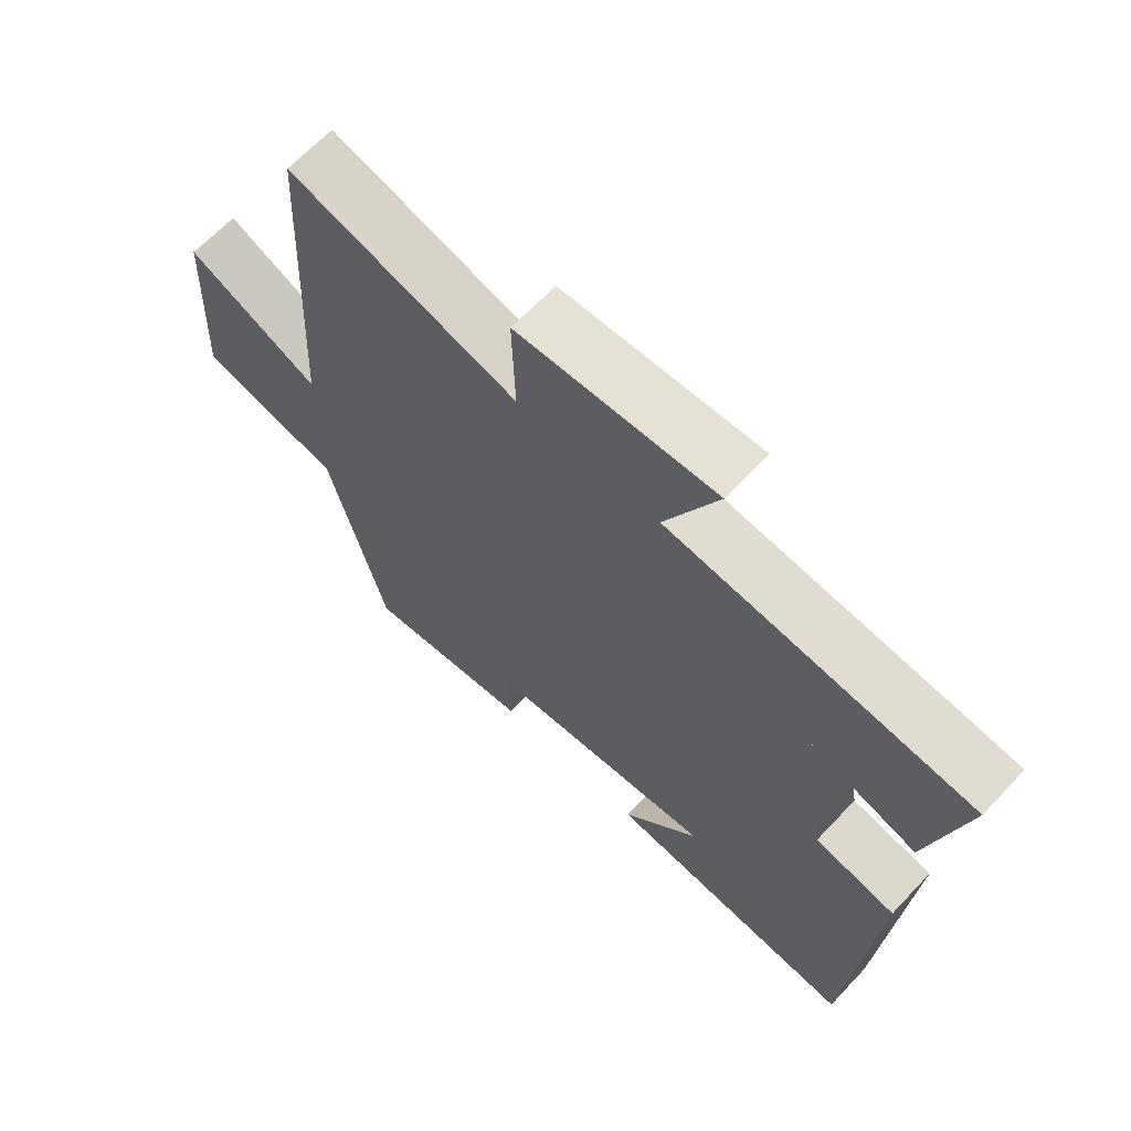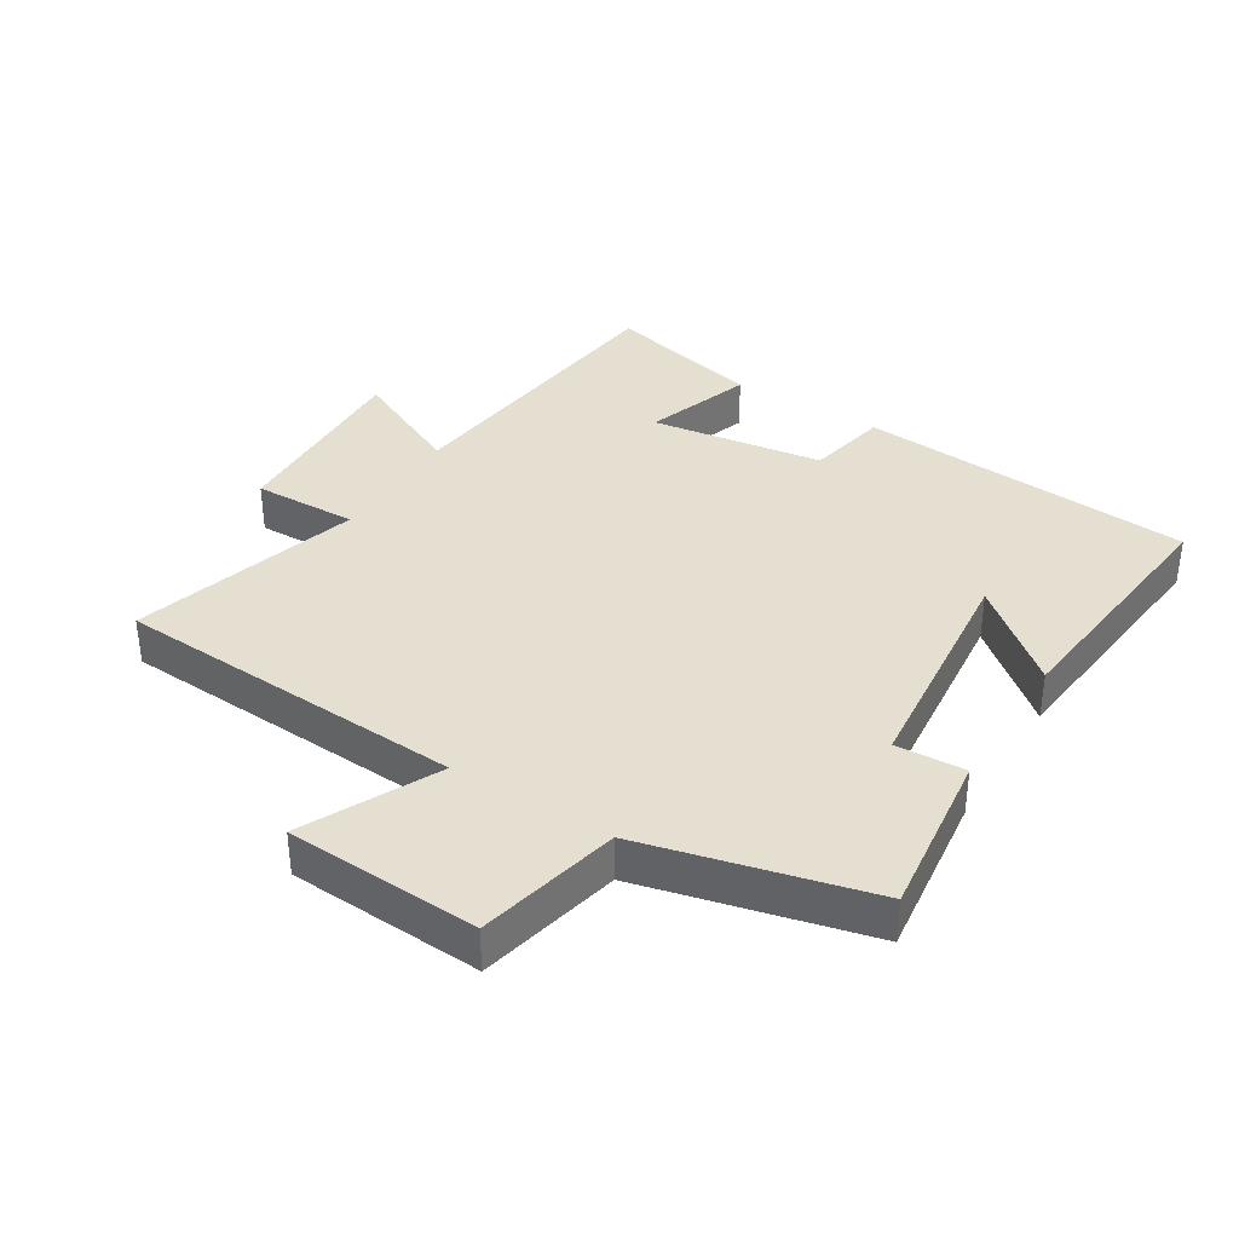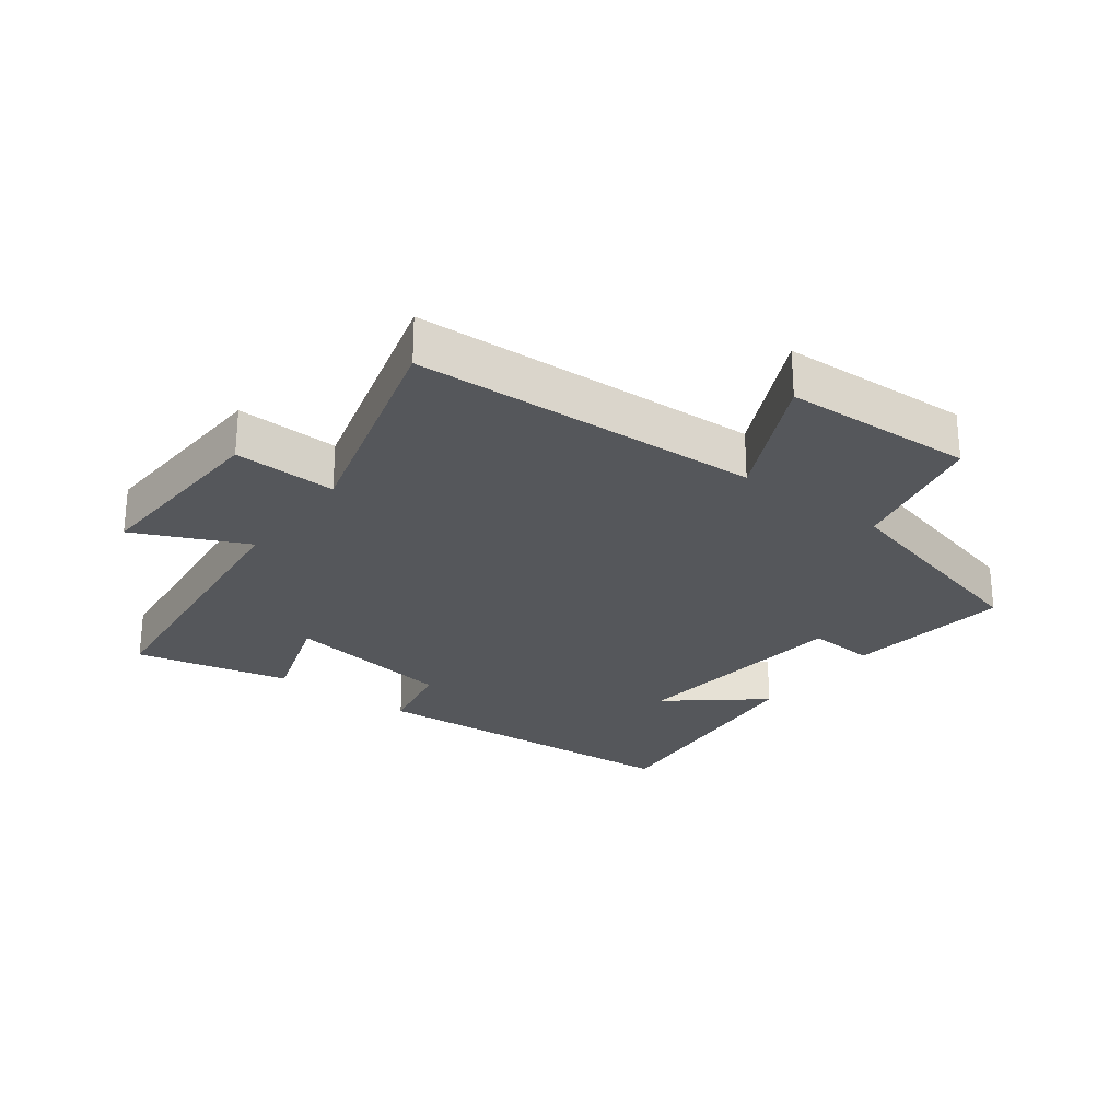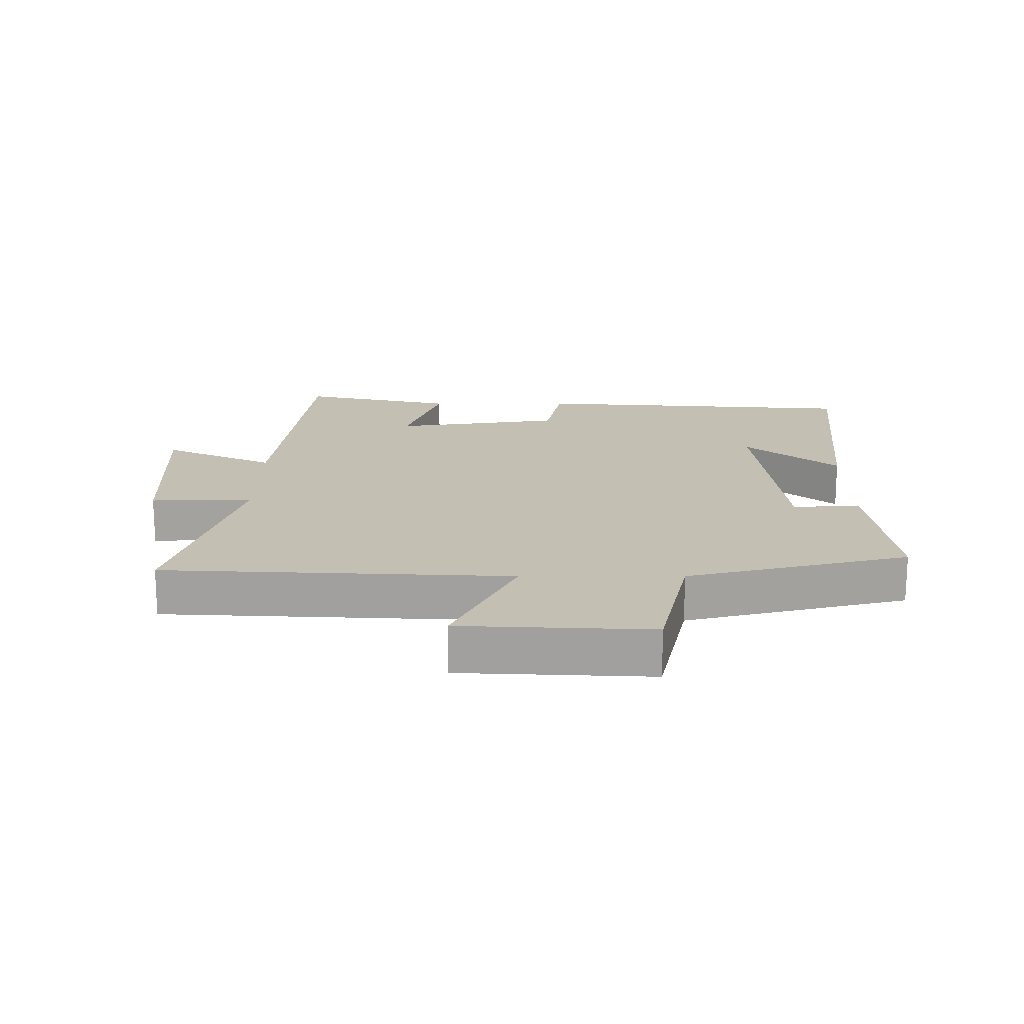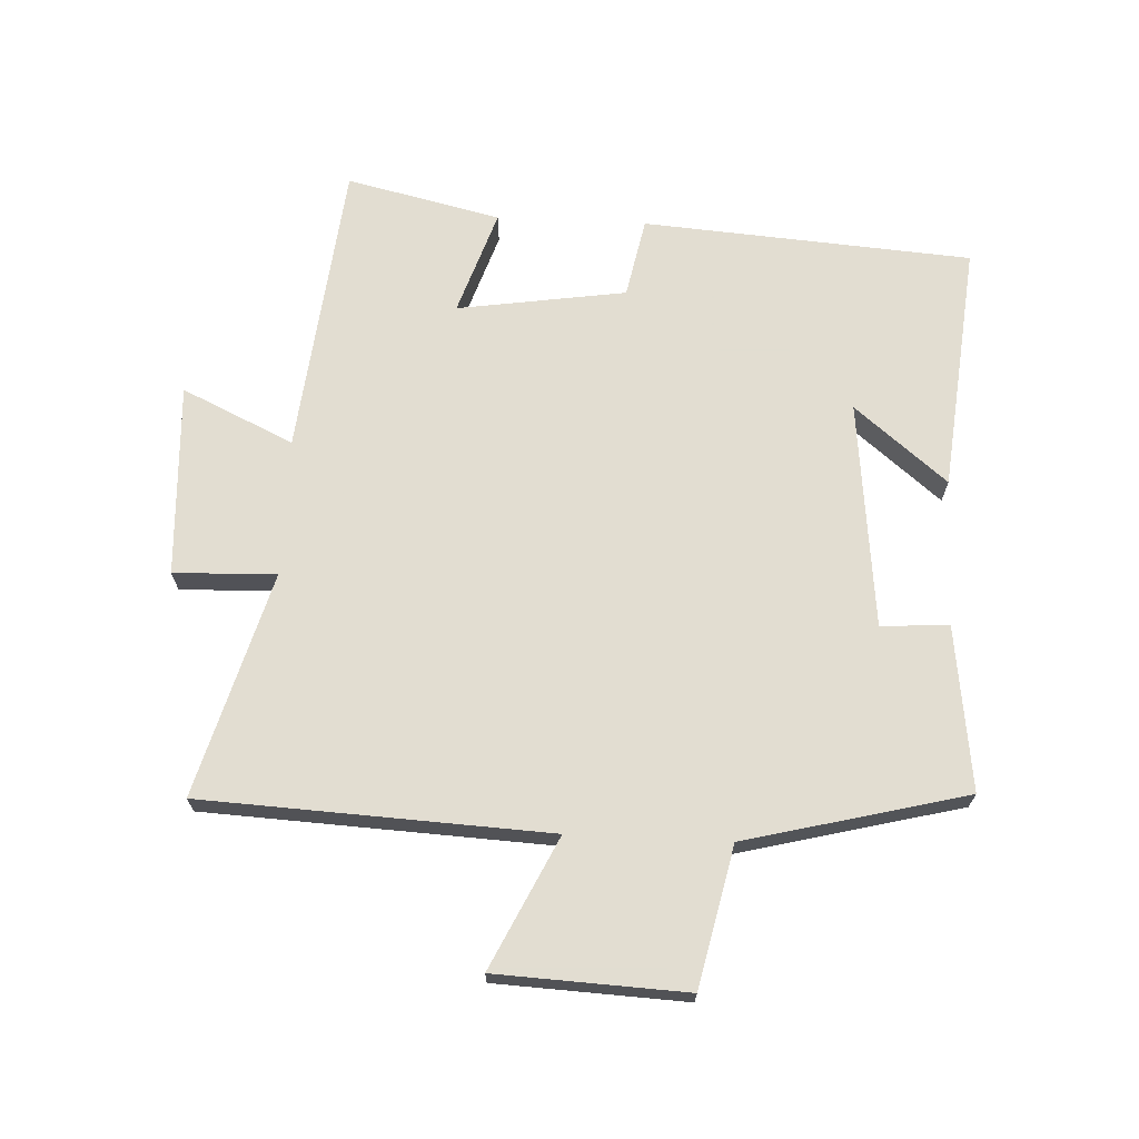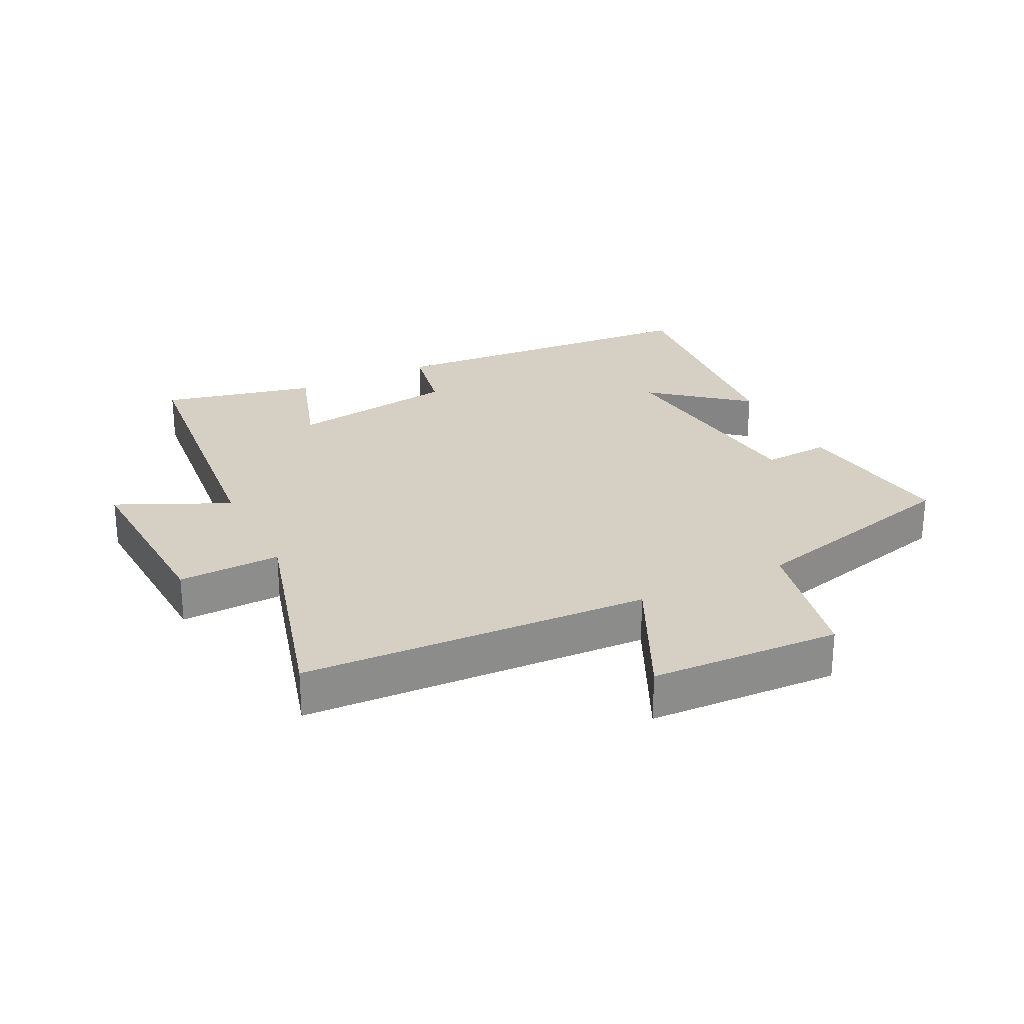
<metadata>
{"format":"obj","ext":"obj","renderer":"f3d","projection":"perspective","resolution":1024,"background":"white","views":[{"elev":65.6,"azim":-136.7,"up":"+Z"},{"elev":36.7,"azim":122.1,"up":"+Y"},{"elev":-26.4,"azim":52.9,"up":"+Y"},{"elev":17.8,"azim":90.0,"up":"+Y"},{"elev":68.6,"azim":92.7,"up":"+Y"},{"elev":26.1,"azim":63.4,"up":"+Y"}]}
</metadata>
<code>
v 0.413 0.07 -0.533
v 0.156 0.07 -0.5
v 0.163 0.07 -0.394
v -0.193 0.07 -0.356
v -0.074 0.07 -0.5
v -0.462 0.07 -0.539
v -0.5 0.07 -0.025
v -0.375 0.07 0
v -0.335 0.07 0.264
v -0.5 0.07 0.209
v -0.556 0.07 0.45
v -0.093 0.07 0.5
v -0.174 0.07 0.674
v 0.128 0.07 0.66
v 0.123 0.07 0.5
v 0.473 0.07 0.599
v 0.5 0.07 0.058
v 0.704 0.07 0.156
v 0.718 0.07 -0.14
v 0.5 0.07 -0.188
v 0.413 0 -0.533
v 0.156 0 -0.5
v 0.163 0 -0.394
v -0.193 0 -0.356
v -0.074 0 -0.5
v -0.462 0 -0.539
v -0.5 0 -0.025
v -0.375 0 0
v -0.335 0 0.264
v -0.5 0 0.209
v -0.556 0 0.45
v -0.093 0 0.5
v -0.174 0 0.674
v 0.128 0 0.66
v 0.123 0 0.5
v 0.473 0 0.599
v 0.5 0 0.058
v 0.704 0 0.156
v 0.718 0 -0.14
v 0.5 0 -0.188
f 17 18 19 20
f 17 20 1
f 16 17 1
f 15 16 1
f 12 13 14 15
f 11 12 15
f 10 11 15
f 9 10 15
f 8 9 15 1
f 4 5 6 7
f 3 4 7 8
f 1 2 3
f 1 3 8
f 40 39 38 37
f 21 40 37
f 21 37 36
f 21 36 35
f 35 34 33 32
f 35 32 31
f 35 31 30
f 35 30 29
f 21 35 29 28
f 27 26 25 24
f 28 27 24 23
f 23 22 21
f 28 23 21
f 1 21 22 2
f 2 22 23 3
f 3 23 24 4
f 4 24 25 5
f 5 25 26 6
f 6 26 27 7
f 7 27 28 8
f 8 28 29 9
f 9 29 30 10
f 10 30 31 11
f 11 31 32 12
f 12 32 33 13
f 13 33 34 14
f 14 34 35 15
f 15 35 36 16
f 16 36 37 17
f 17 37 38 18
f 18 38 39 19
f 19 39 40 20
f 20 40 21 1

</code>
